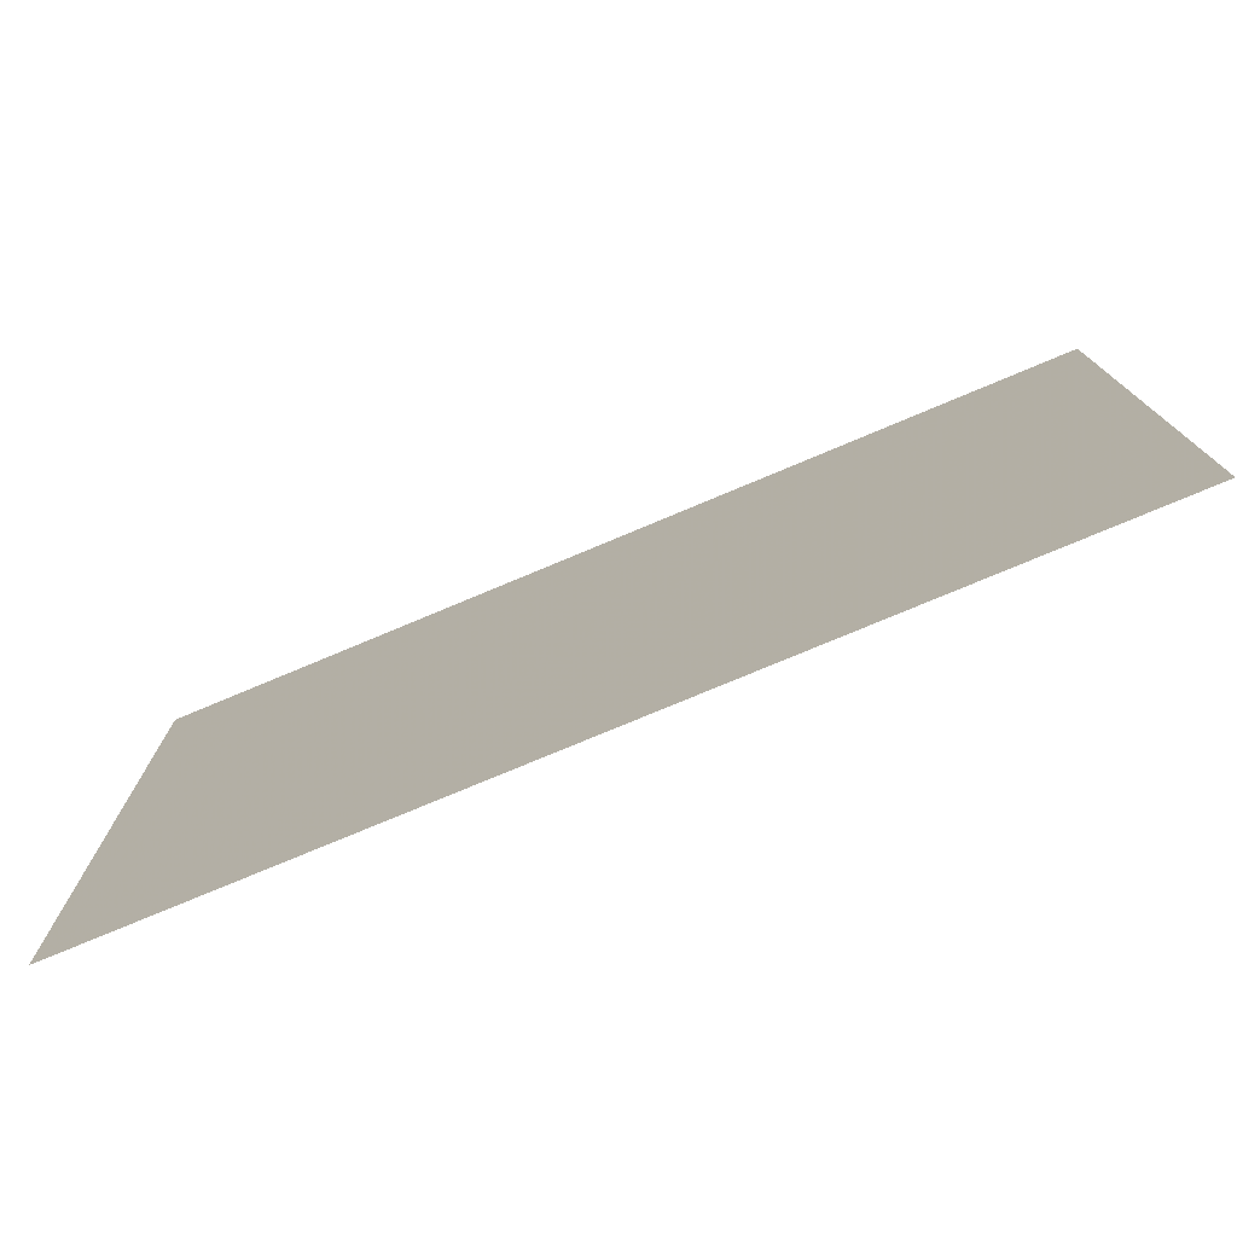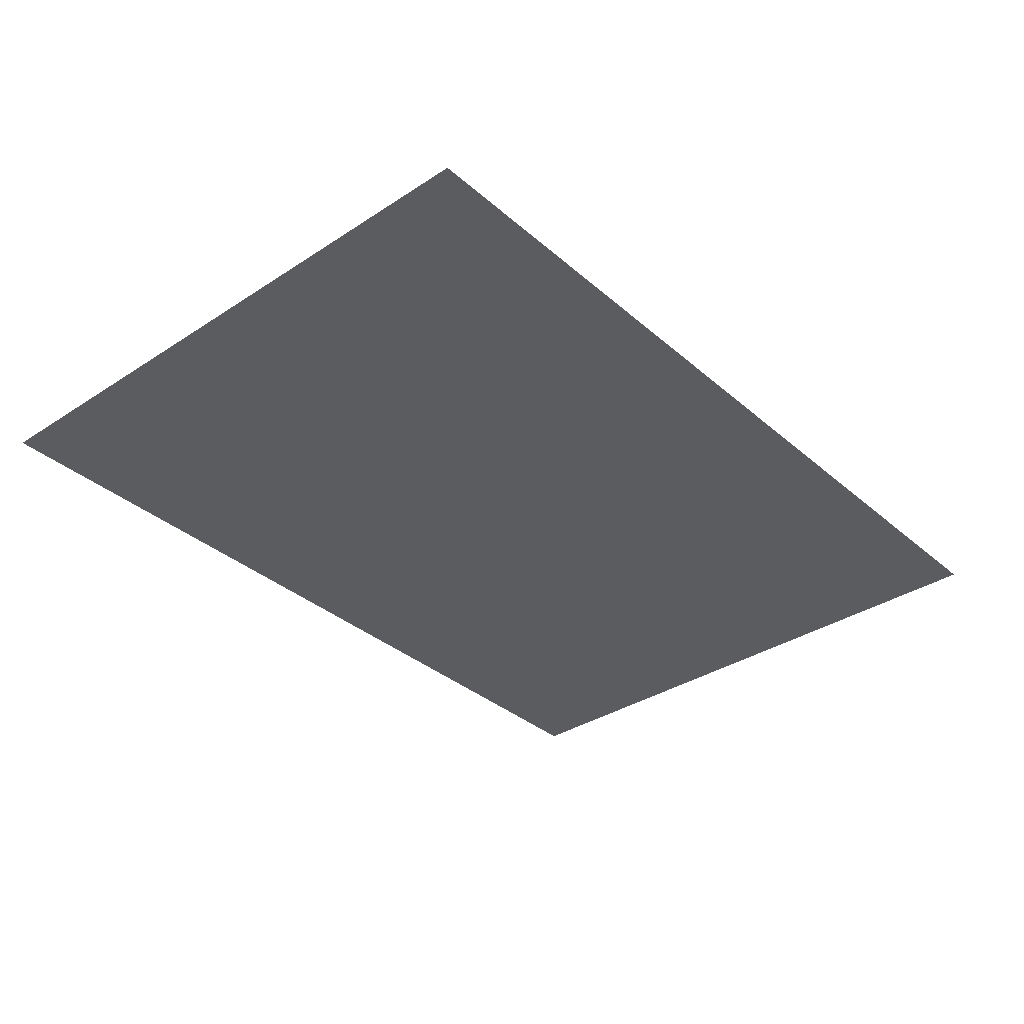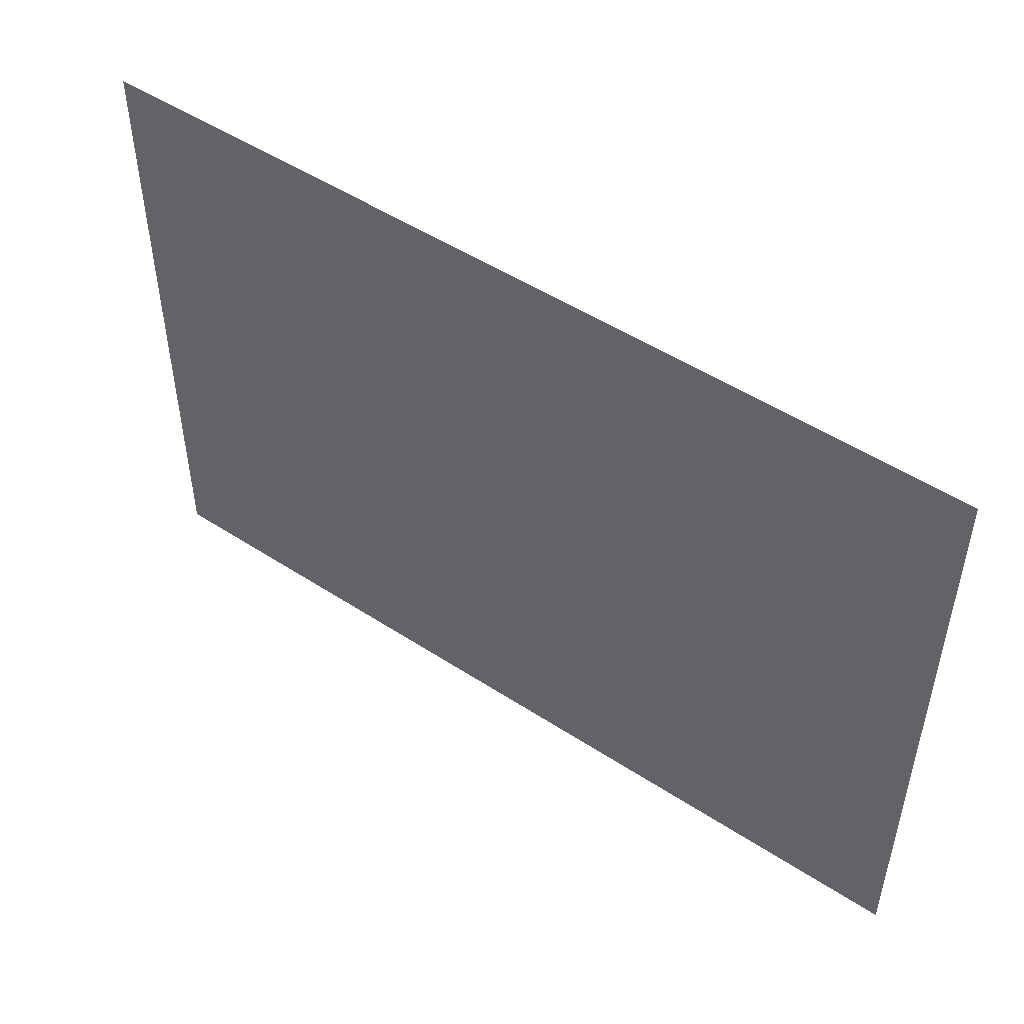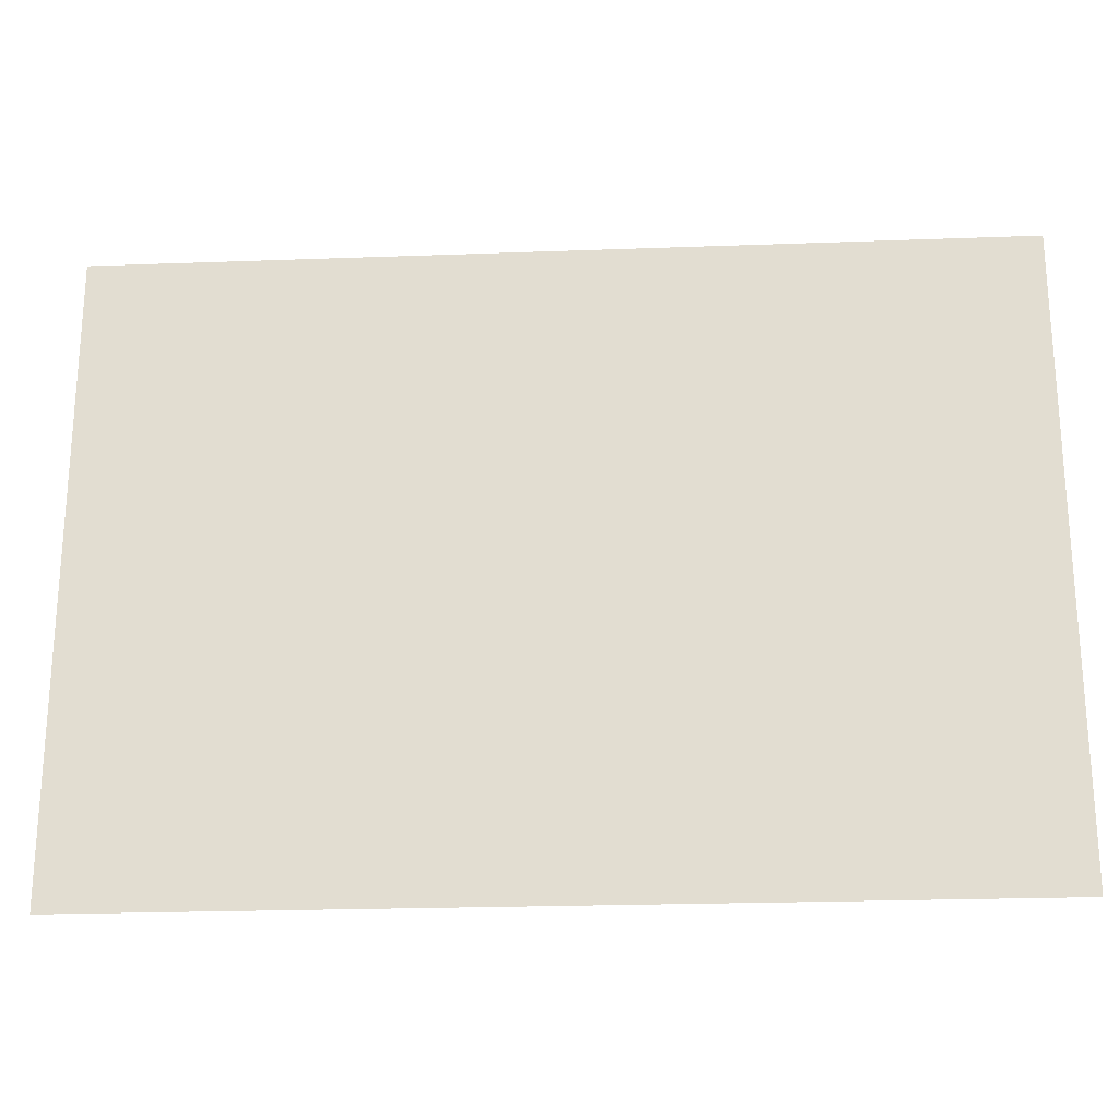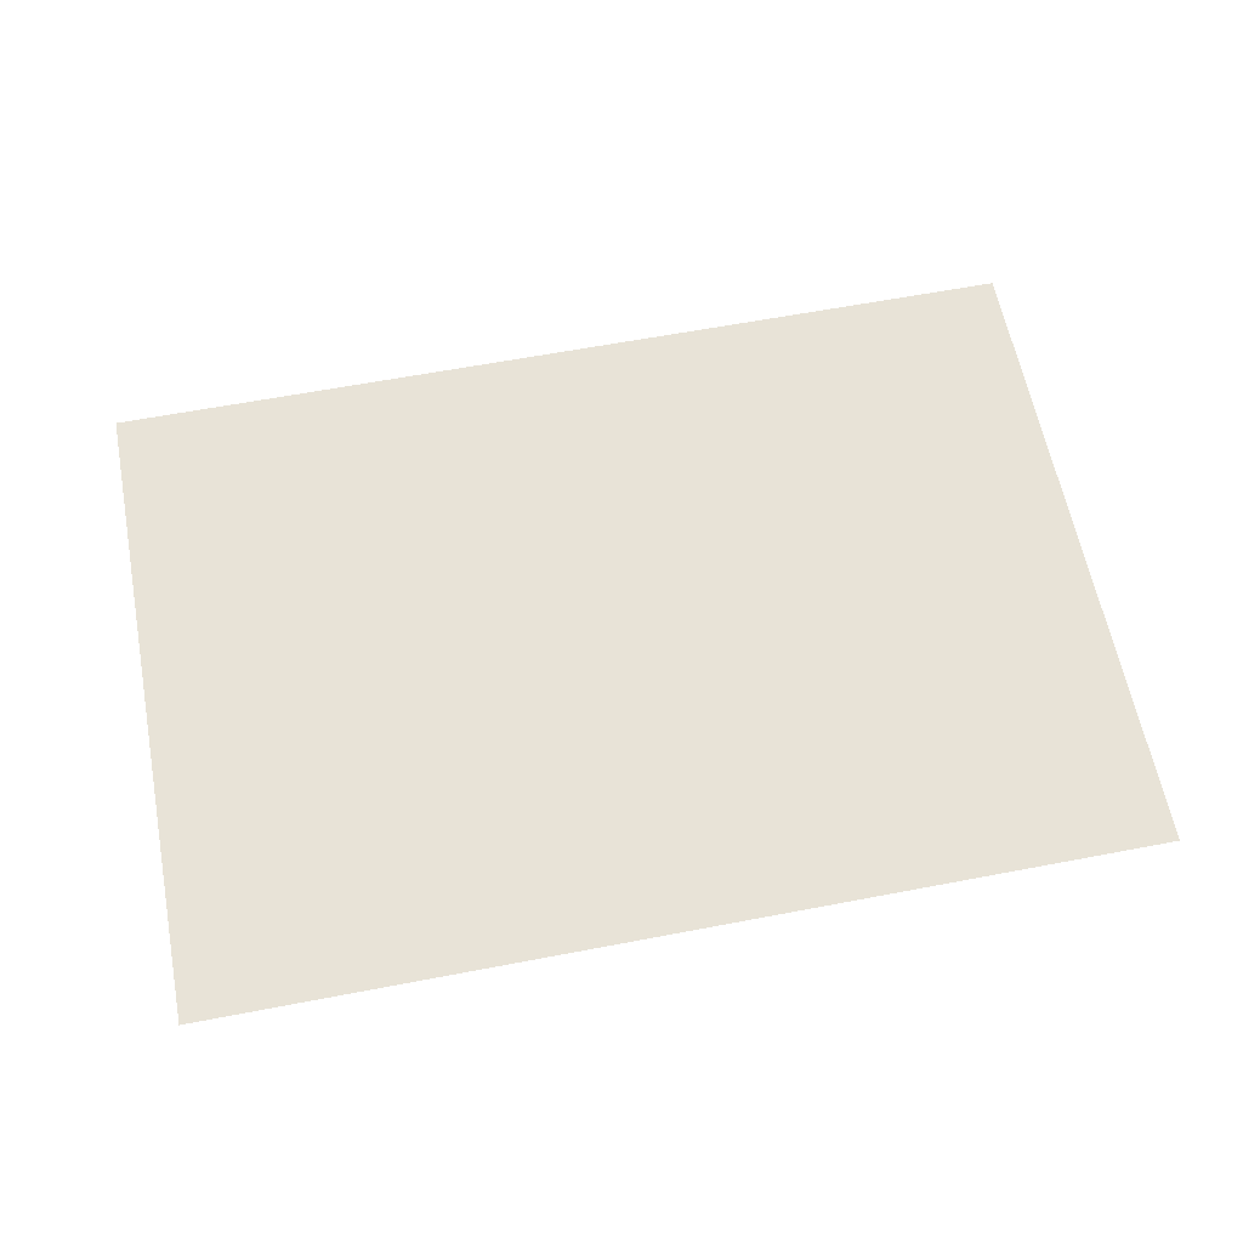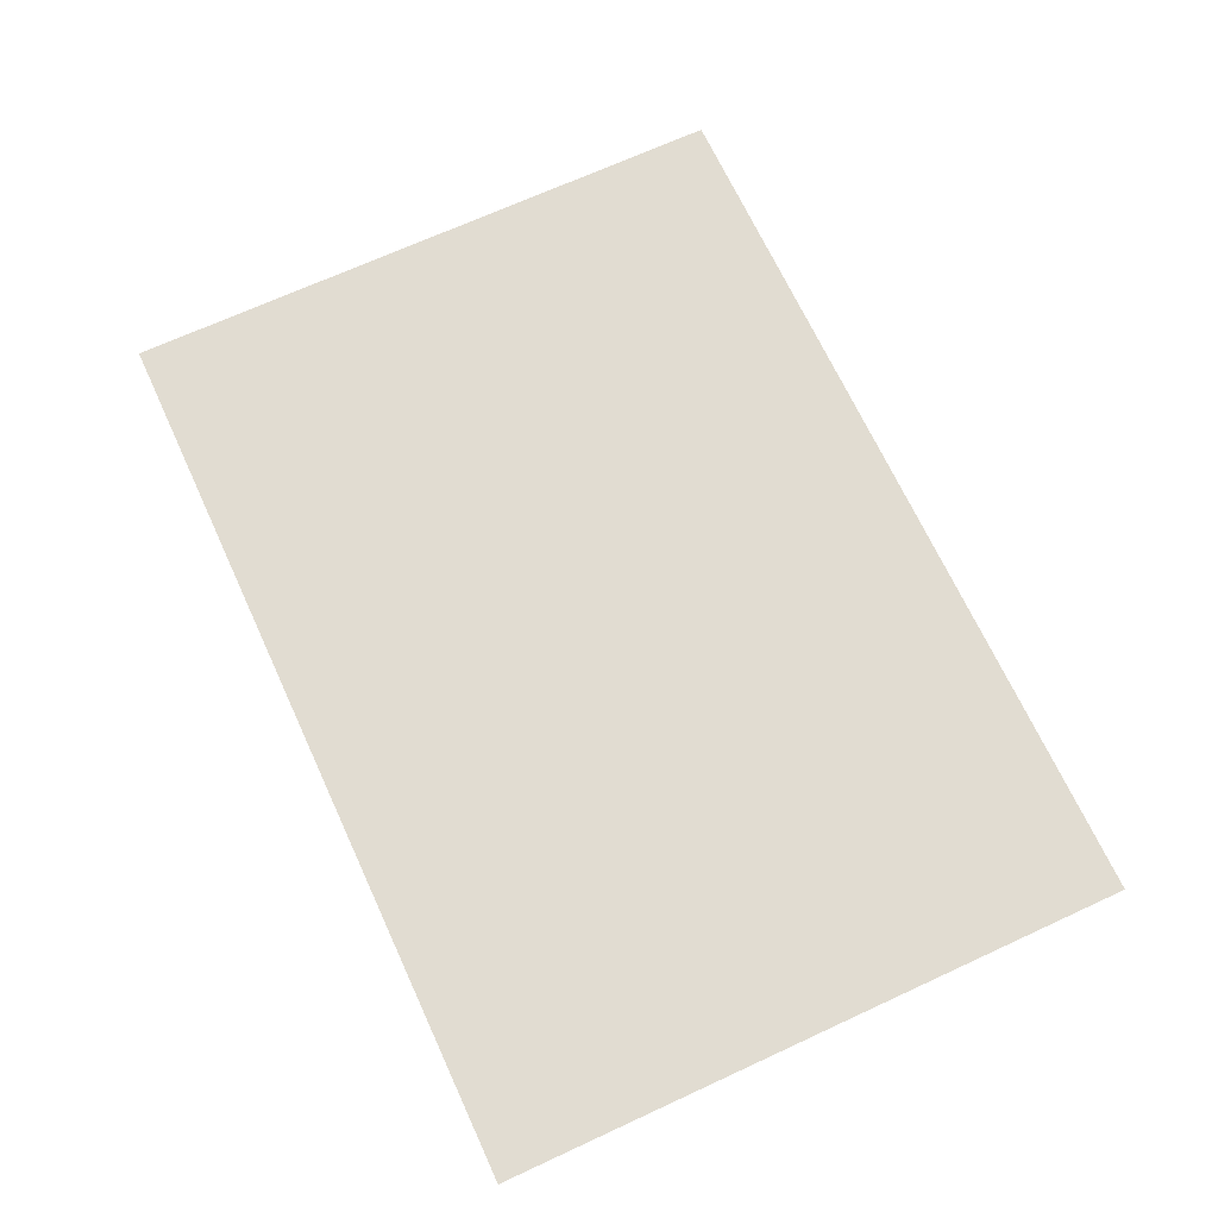
<metadata>
{"format":"obj","ext":"obj","renderer":"f3d","projection":"perspective","resolution":1024,"background":"white","views":[{"elev":-76.3,"azim":22.8,"up":"+Y"},{"elev":-34.8,"azim":-48.9,"up":"+Z"},{"elev":49.8,"azim":-144.2,"up":"+Y"},{"elev":-23.0,"azim":3.6,"up":"+Y"},{"elev":61.8,"azim":-11.0,"up":"+Z"},{"elev":69.0,"azim":65.2,"up":"+Z"}]}
</metadata>
<code>
g [eyeL] eye_closed
v 0.1 -0.07 0
v 0.1 0.07 0
v -0.1 0.07 0
v -0.1 -0.07 0
g [eyeL] eye_closed_0
f 1 4 2
f 2 4 3

</code>
